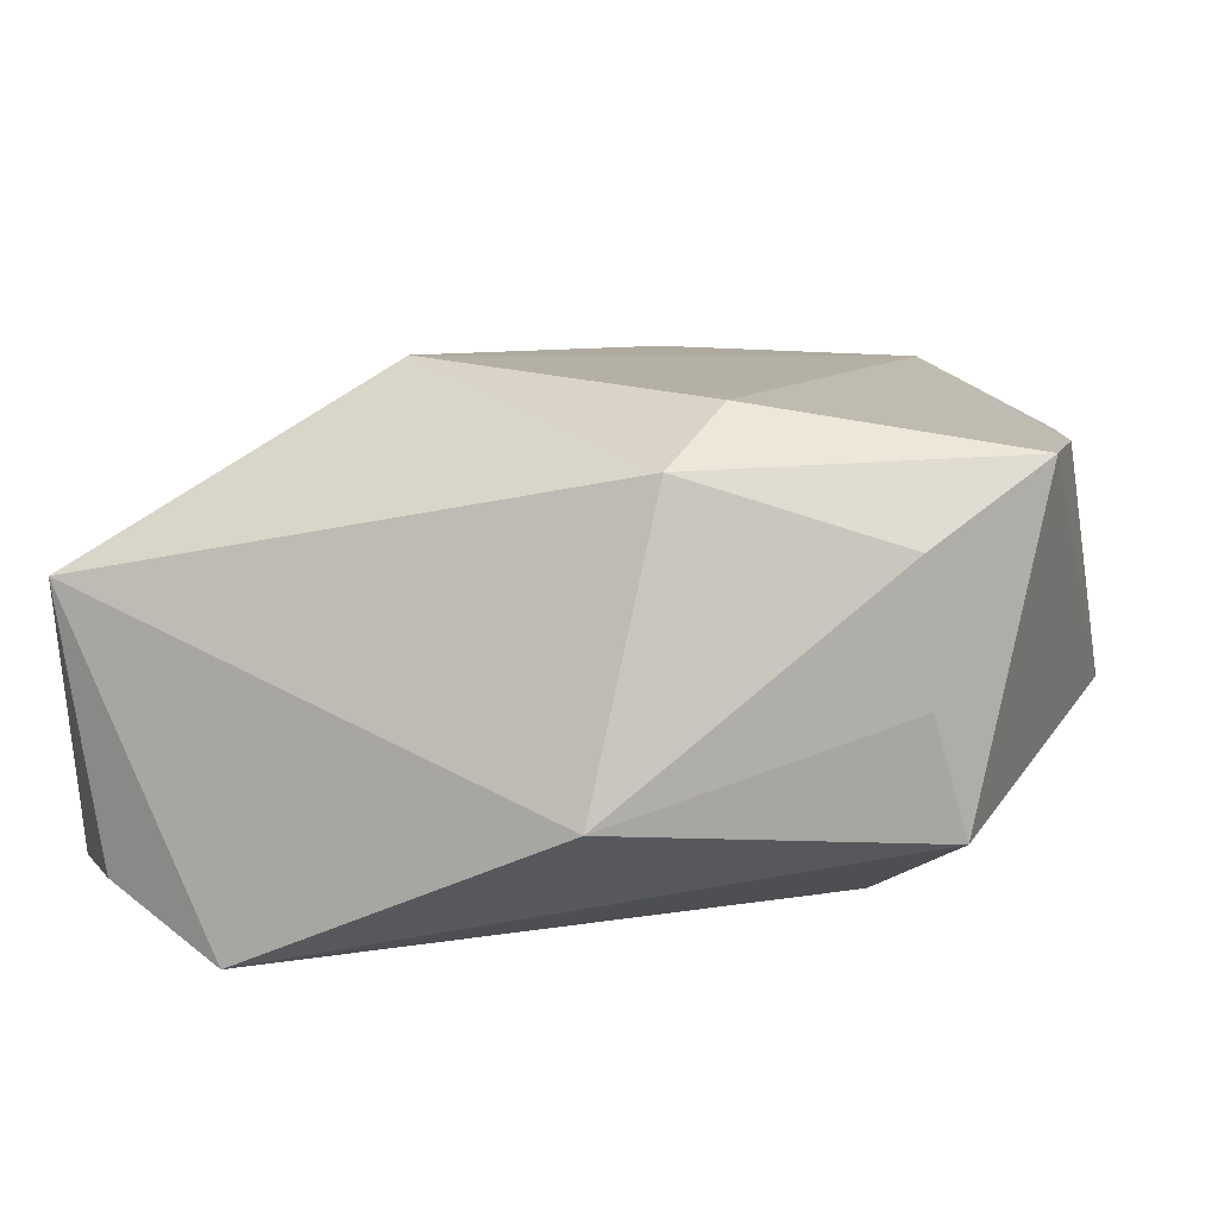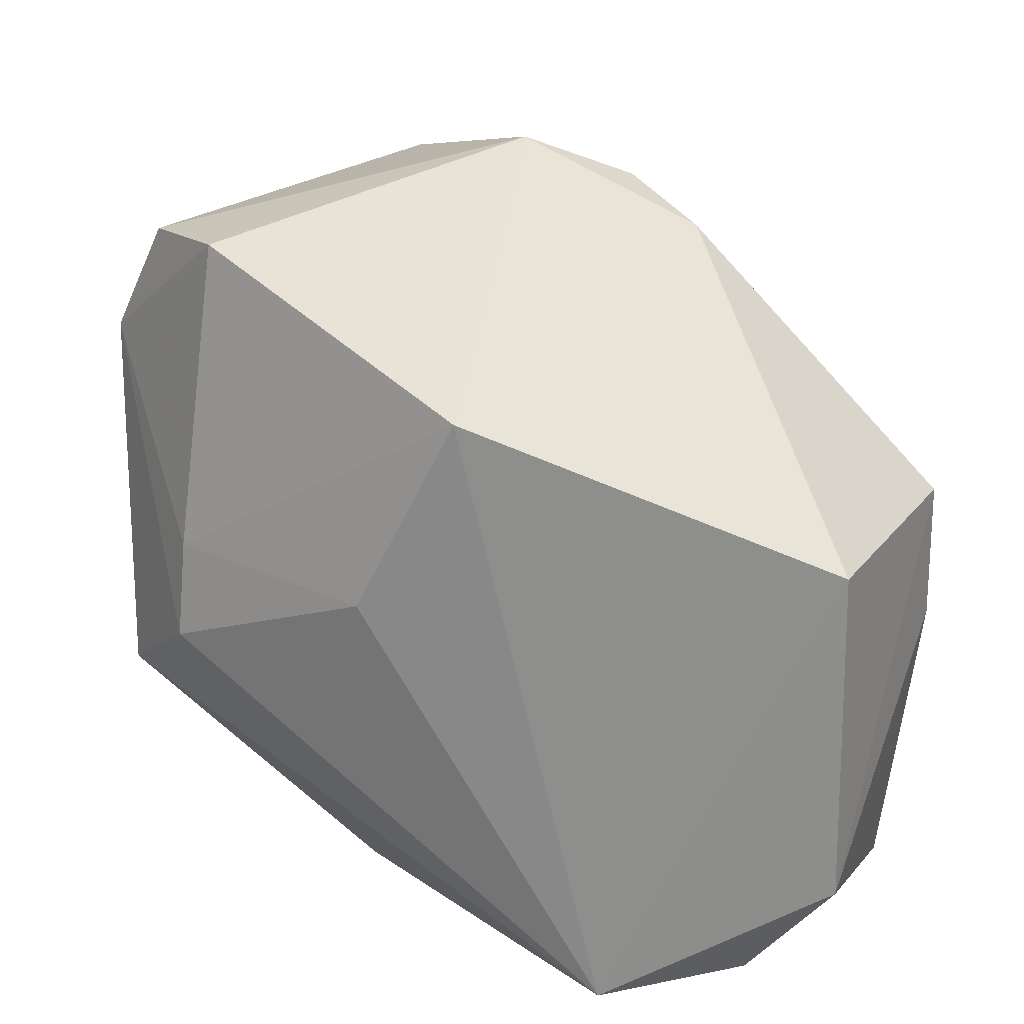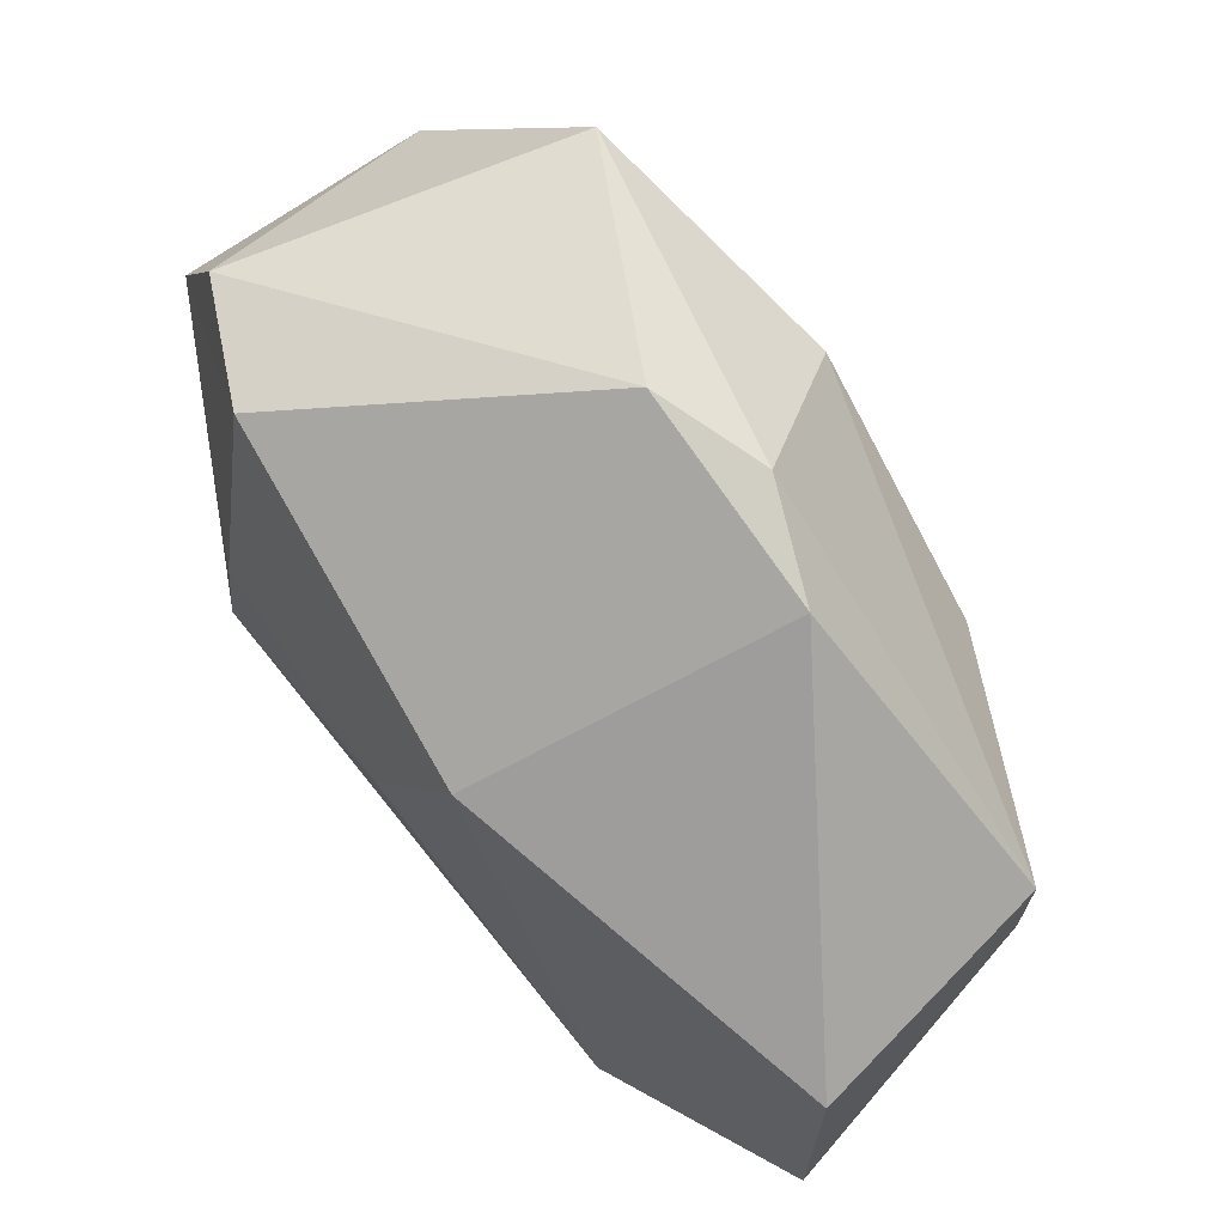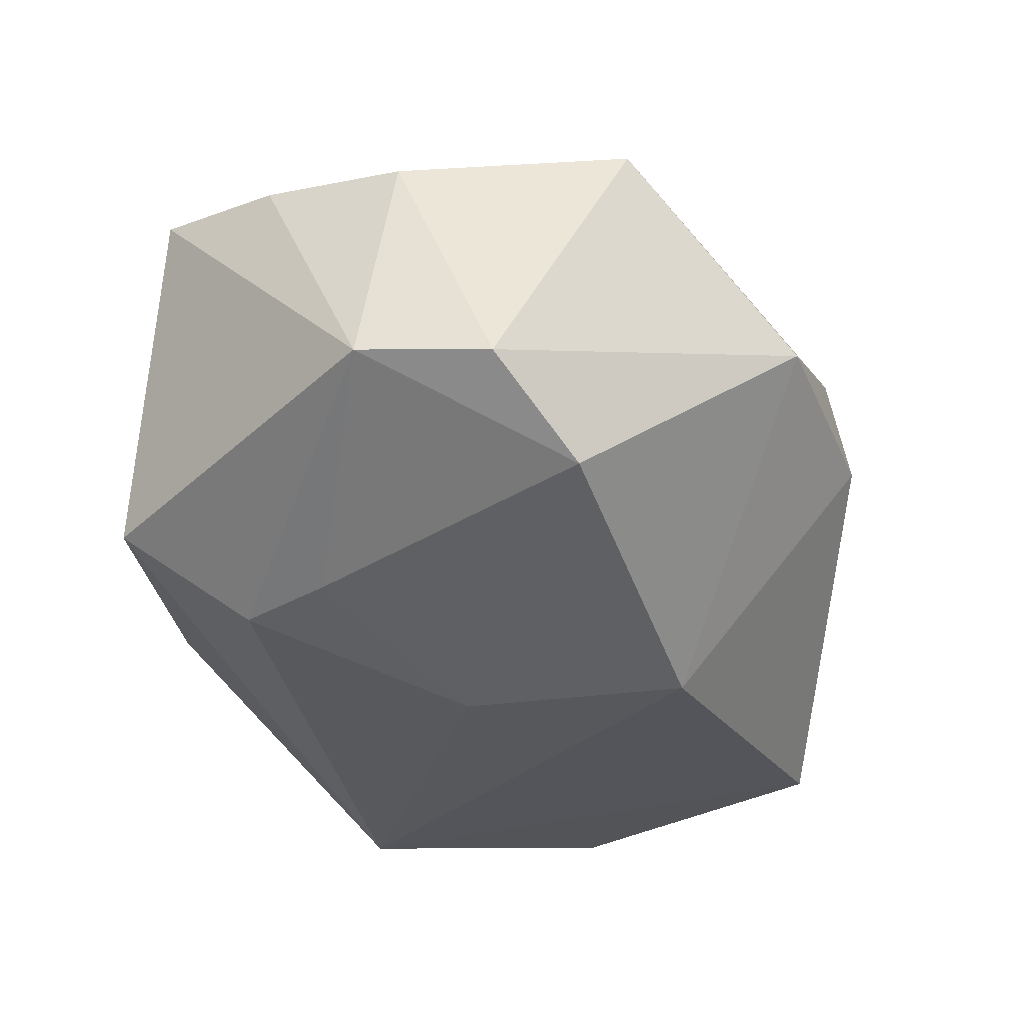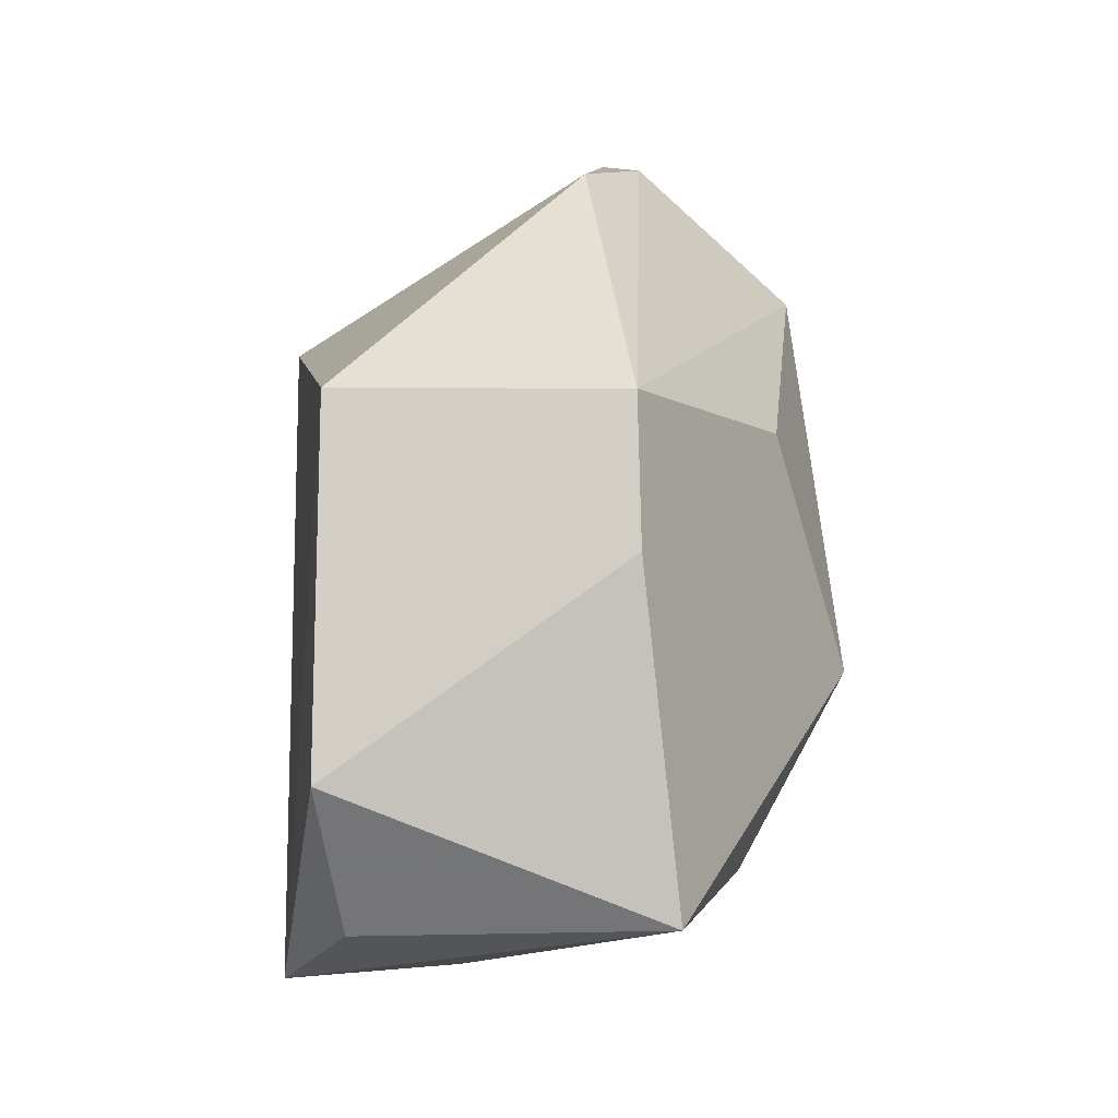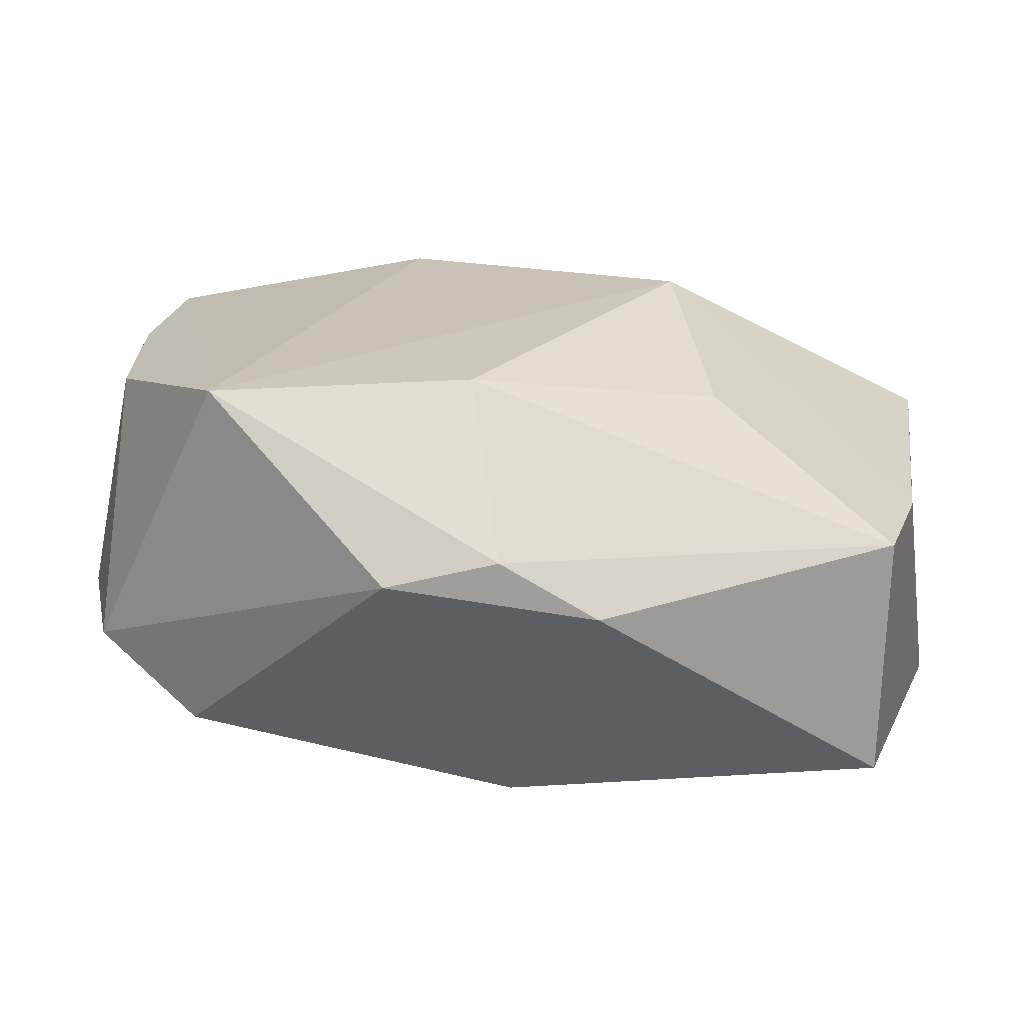
<metadata>
{"format":"obj","ext":"obj","renderer":"f3d","projection":"perspective","resolution":1024,"background":"white","views":[{"elev":13.4,"azim":20.6,"up":"+Z"},{"elev":21.3,"azim":-155.0,"up":"+Y"},{"elev":69.6,"azim":-137.4,"up":"+Y"},{"elev":-28.6,"azim":130.1,"up":"+Z"},{"elev":-6.9,"azim":-93.7,"up":"+Y"},{"elev":18.1,"azim":-162.3,"up":"+Z"}]}
</metadata>
<code>
v -0.03759 -0.01785 -0.01827
v 0.01102 -0.03143 -0.006824
v -0.01795 -0.03141 -0.02067
v 0.03102 -0.01646 0.01173
v 0.0007145 0.03605 0.004733
v 0.03193 -0.01623 0.0001116
v 0.03431 -0.01405 -0.01018
v -0.02115 0.009404 0.01606
v -0.01261 -0.007976 0.02252
v -0.008514 0.03322 0.006921
v -0.03711 0.009536 -0.0179
v 0.03329 0.01731 0.01546
v -0.004699 0.01821 -0.02067
v 0.02246 0.02815 -0.01296
v 0.02449 0.001358 -0.01627
v -0.01645 0.03066 0.00189
v 0.02498 -0.00728 -0.01692
v 0.01831 0.0309 0.01892
v -0.03364 -0.02758 0.007303
v -0.002927 0.02347 0.01976
v 0.01395 -0.02346 0.0176
v 0.004615 0.0006825 -0.02067
v 0.03825 -0.006598 0.01767
v -0.03781 0.009605 0.003873
v -0.03781 -0.00172 0.004167
v 0.03701 0.005117 0.01664
v -0.02939 -0.02804 -0.01599
v 0.03196 0.02702 -0.006205
v 0.03764 0.01707 -0.004907
v 0.01591 -0.01525 0.02159
f 18 28 5
f 5 13 16
f 16 13 11
f 28 18 12
f 3 13 22
f 1 11 3
f 11 13 3
f 2 3 7
f 30 18 9
f 23 18 30
f 5 28 14
f 14 13 5
f 10 18 5
f 5 16 10
f 24 11 1
f 1 25 24
f 24 16 11
f 24 10 16
f 26 18 23
f 26 12 18
f 23 7 29
f 29 26 23
f 29 14 28
f 28 12 29
f 12 26 29
f 4 7 23
f 9 18 20
f 18 10 20
f 10 24 20
f 21 30 9
f 2 4 21
f 23 30 21
f 21 4 23
f 1 3 27
f 17 29 7
f 17 3 22
f 17 7 3
f 2 7 6
f 6 4 2
f 7 4 6
f 9 20 8
f 8 20 24
f 8 25 9
f 8 24 25
f 2 21 19
f 19 3 2
f 19 27 3
f 19 21 9
f 1 27 19
f 9 25 19
f 19 25 1
f 14 29 15
f 29 17 15
f 13 14 15
f 22 13 15
f 15 17 22

</code>
